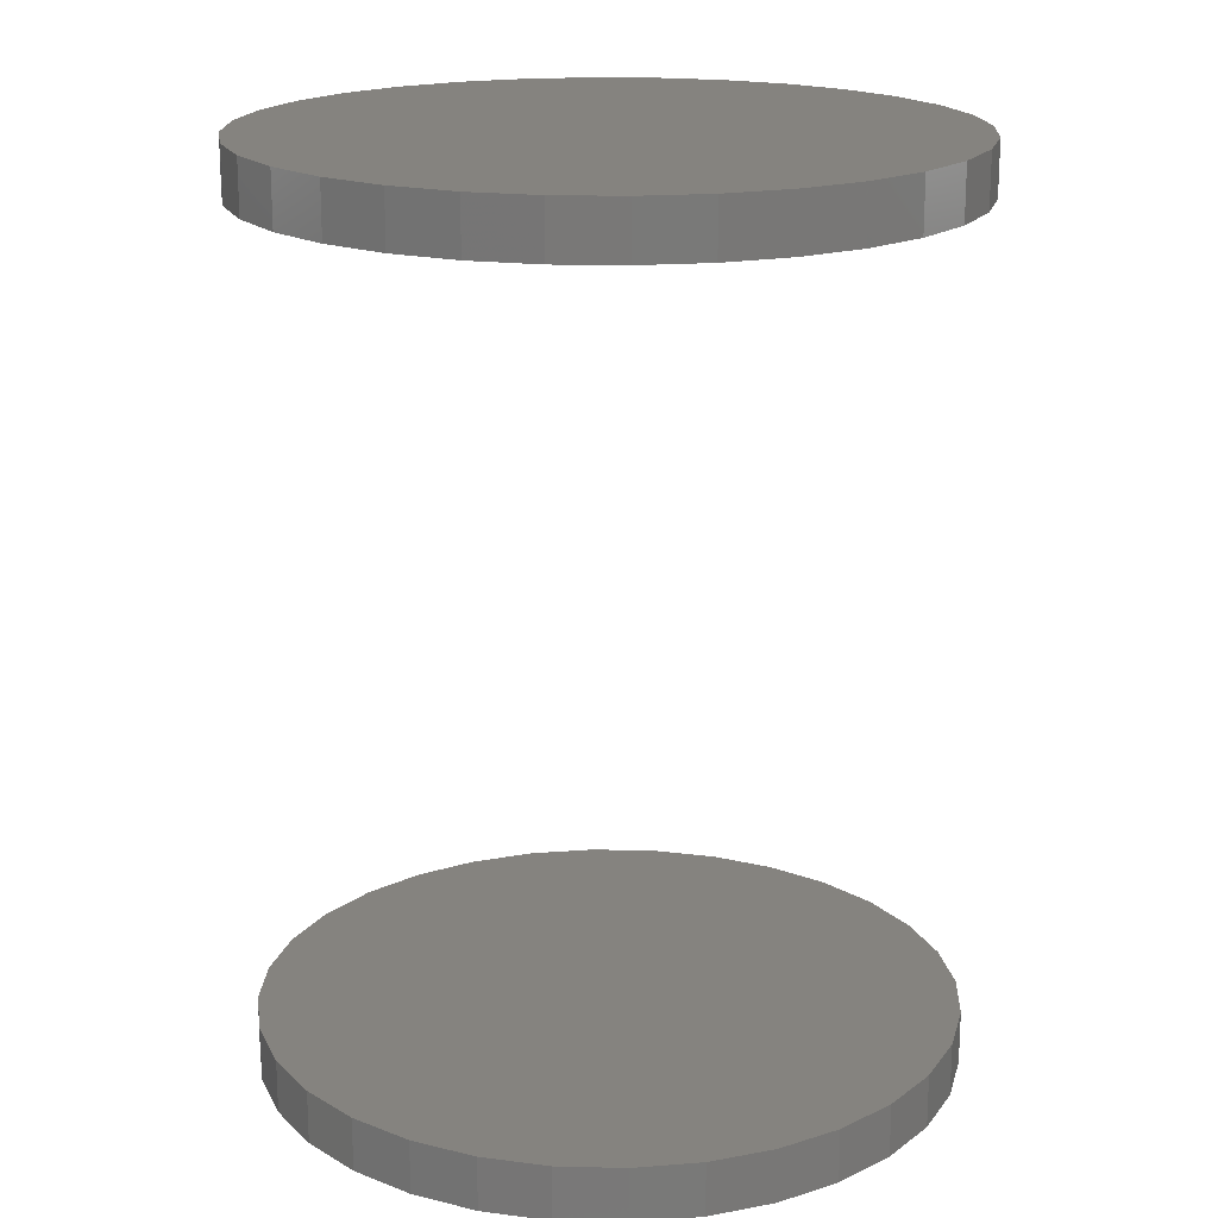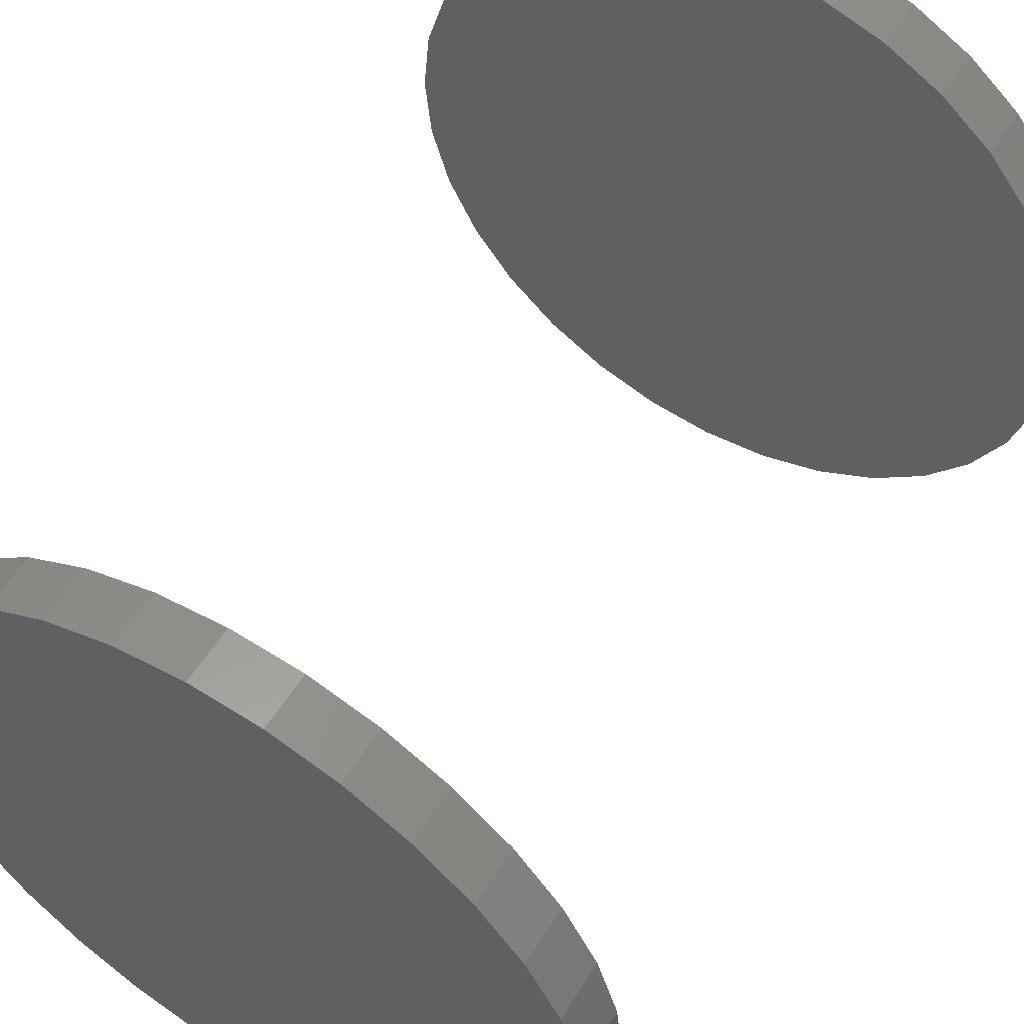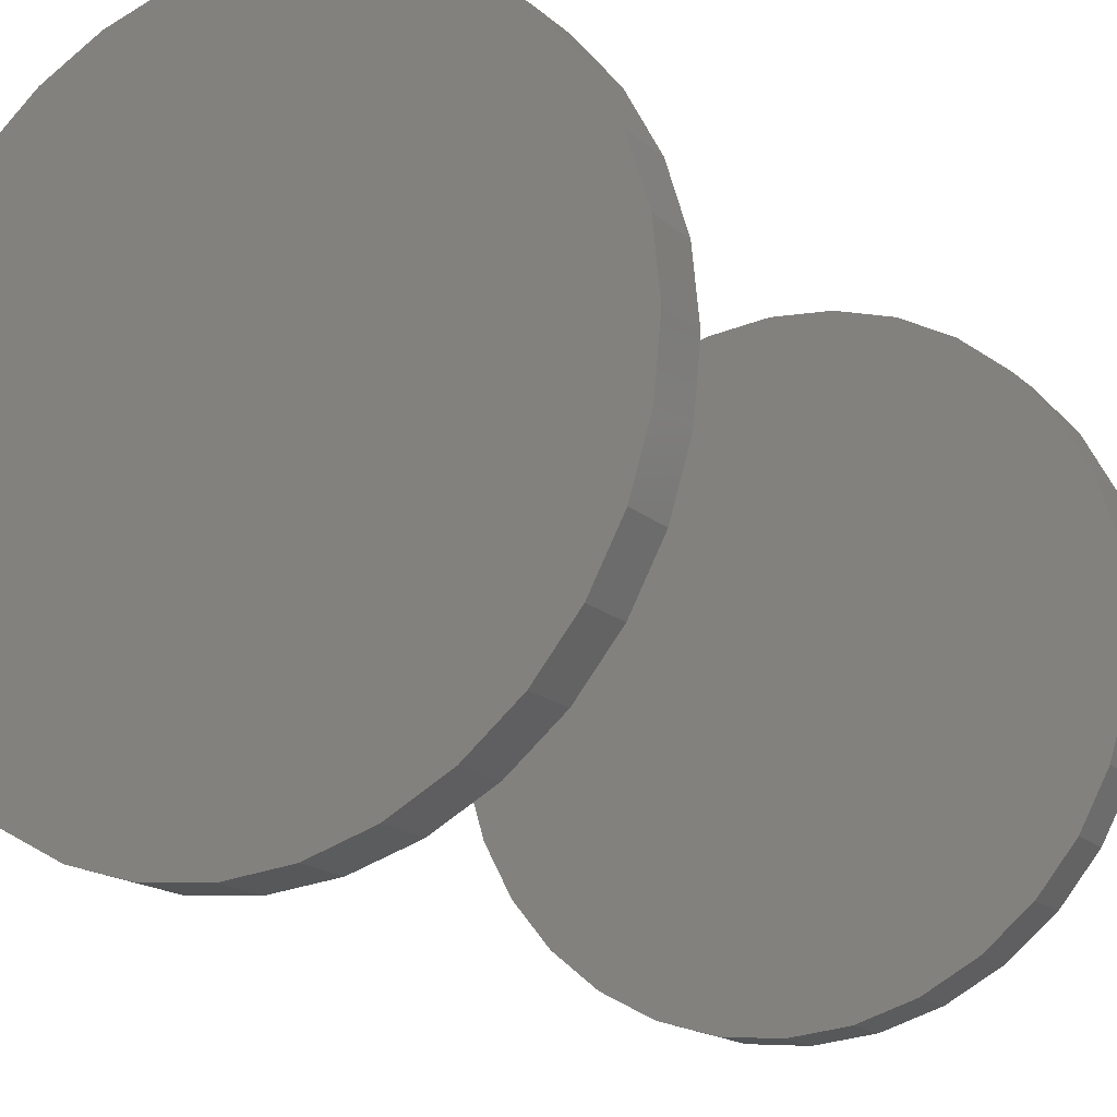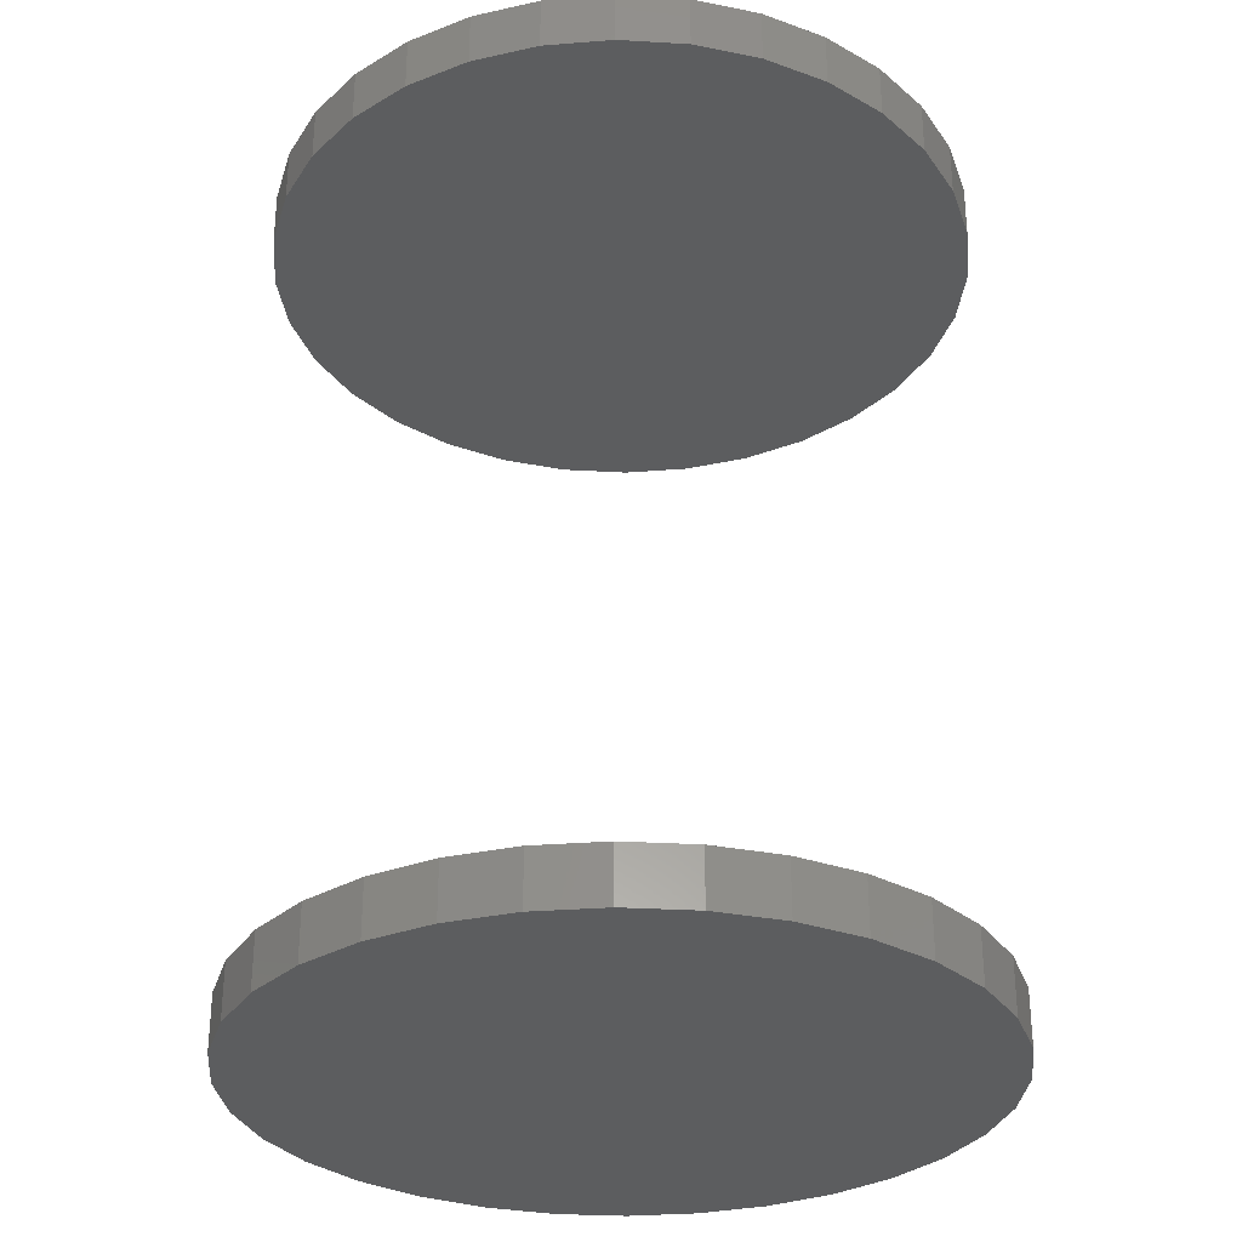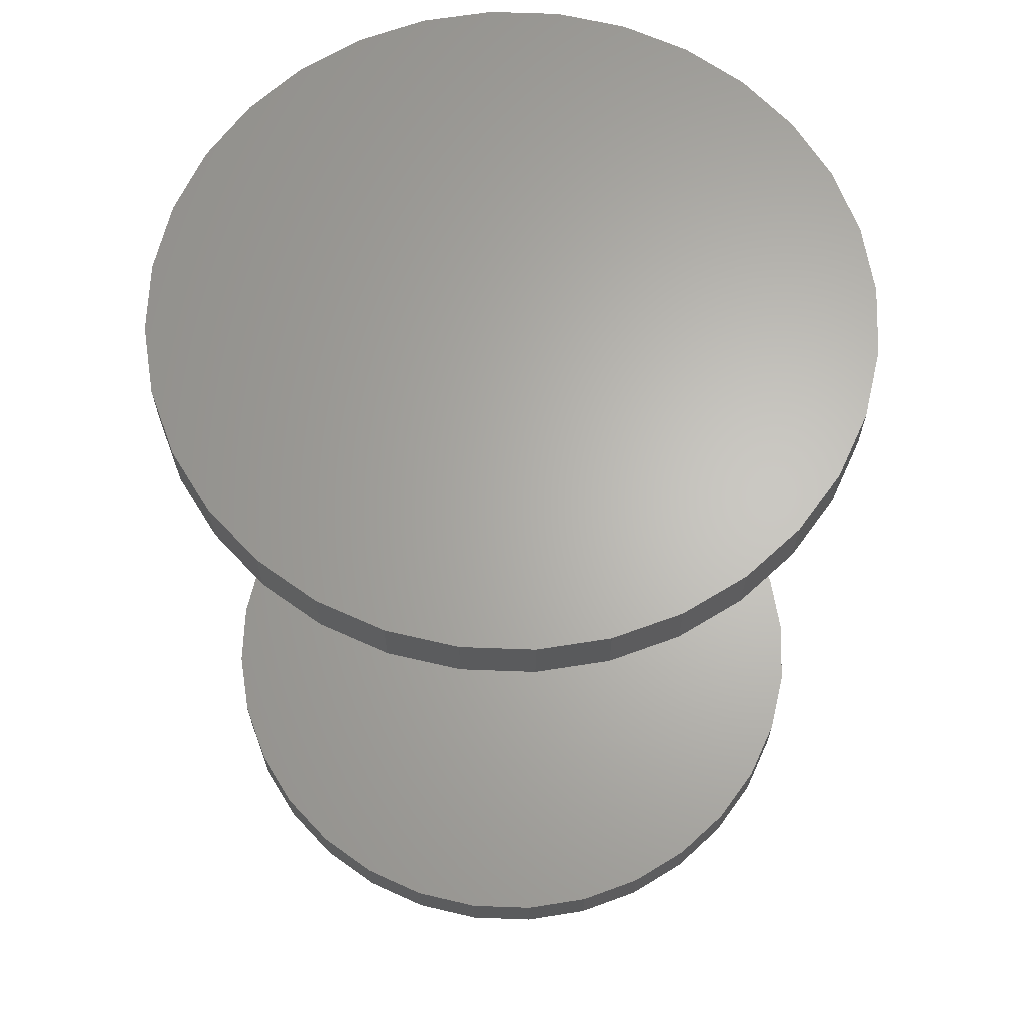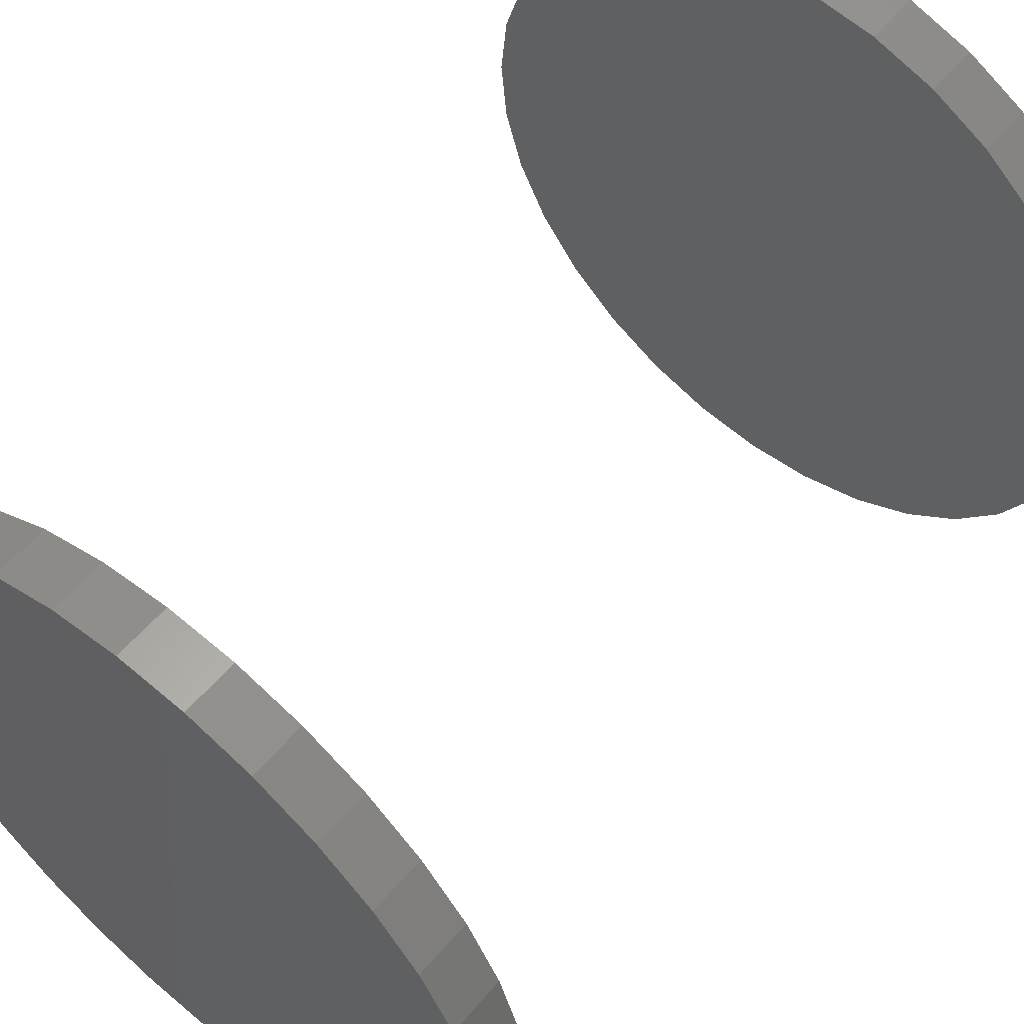
<metadata>
{"format":"stl","ext":"stl","renderer":"f3d","projection":"perspective","resolution":1024,"background":"white","views":[{"elev":18.5,"azim":143.3,"up":"+Z"},{"elev":55.7,"azim":31.5,"up":"+Y"},{"elev":-16.9,"azim":30.7,"up":"+Y"},{"elev":-30.8,"azim":-32.9,"up":"+Z"},{"elev":64.9,"azim":19.0,"up":"+Z"},{"elev":57.4,"azim":-140.1,"up":"+Y"}]}
</metadata>
<code>
# stl→obj: 128 verts, 248 faces
v 0.4058 0.006414 0.3594
v 0.4058 0.006414 0.3828
v 0.4086 0.03561 0.3594
v 0.4086 0.03561 0.3828
v 0.4171 0.06369 0.3594
v 0.4171 0.06369 0.3828
v 0.431 0.08957 0.3594
v 0.431 0.08957 0.3828
v 0.4496 0.1122 0.3594
v 0.4496 0.1122 0.3828
v 0.4723 0.1309 0.3594
v 0.4723 0.1309 0.3828
v 0.4982 0.1447 0.3594
v 0.4982 0.1447 0.3828
v 0.5262 0.1532 0.3594
v 0.5262 0.1532 0.3828
v 0.5554 0.1561 0.3594
v 0.5554 0.1561 0.3828
v 0.5846 0.1532 0.3594
v 0.5846 0.1532 0.3828
v 0.6127 0.1447 0.3594
v 0.6127 0.1447 0.3828
v 0.6386 0.1309 0.3594
v 0.6386 0.1309 0.3828
v 0.6613 0.1122 0.3594
v 0.6613 0.1122 0.3828
v 0.6799 0.08957 0.3594
v 0.6799 0.08957 0.3828
v 0.6937 0.06369 0.3594
v 0.6937 0.06369 0.3828
v 0.7022 0.03561 0.3594
v 0.7022 0.03561 0.3828
v 0.7051 0.006414 0.3594
v 0.7051 0.006414 0.3828
v 0.4058 0.006414 -0.007812
v 0.4058 0.006414 0.01562
v 0.4086 0.03561 -0.007812
v 0.4086 0.03561 0.01562
v 0.4171 0.06369 -0.007812
v 0.4171 0.06369 0.01562
v 0.431 0.08957 -0.007812
v 0.431 0.08957 0.01562
v 0.4496 0.1122 -0.007812
v 0.4496 0.1122 0.01562
v 0.4723 0.1309 -0.007812
v 0.4723 0.1309 0.01562
v 0.4982 0.1447 -0.007812
v 0.4982 0.1447 0.01562
v 0.5262 0.1532 -0.007812
v 0.5262 0.1532 0.01562
v 0.5554 0.1561 -0.007812
v 0.5554 0.1561 0.01562
v 0.5846 0.1532 -0.007812
v 0.5846 0.1532 0.01562
v 0.6127 0.1447 -0.007812
v 0.6127 0.1447 0.01562
v 0.6386 0.1309 -0.007812
v 0.6386 0.1309 0.01562
v 0.6613 0.1122 -0.007812
v 0.6613 0.1122 0.01562
v 0.6799 0.08957 -0.007812
v 0.6799 0.08957 0.01562
v 0.6937 0.06369 -0.007812
v 0.6937 0.06369 0.01562
v 0.7022 0.03561 -0.007812
v 0.7022 0.03561 0.01562
v 0.7051 0.006414 -0.007812
v 0.7051 0.006414 0.01562
v 0.7022 -0.02278 0.3594
v 0.7022 -0.02278 0.3828
v 0.6937 -0.05086 0.3594
v 0.6937 -0.05086 0.3828
v 0.6799 -0.07674 0.3594
v 0.6799 -0.07674 0.3828
v 0.6613 -0.09942 0.3594
v 0.6613 -0.09942 0.3828
v 0.6386 -0.118 0.3594
v 0.6386 -0.118 0.3828
v 0.6127 -0.1319 0.3594
v 0.6127 -0.1319 0.3828
v 0.5846 -0.1404 0.3594
v 0.5846 -0.1404 0.3828
v 0.5554 -0.1433 0.3594
v 0.5554 -0.1433 0.3828
v 0.5262 -0.1404 0.3594
v 0.5262 -0.1404 0.3828
v 0.4982 -0.1319 0.3594
v 0.4982 -0.1319 0.3828
v 0.4723 -0.118 0.3594
v 0.4723 -0.118 0.3828
v 0.4496 -0.09942 0.3594
v 0.4496 -0.09942 0.3828
v 0.431 -0.07674 0.3594
v 0.431 -0.07674 0.3828
v 0.4171 -0.05086 0.3594
v 0.4171 -0.05086 0.3828
v 0.4086 -0.02278 0.3594
v 0.4086 -0.02278 0.3828
v 0.7022 -0.02278 -0.007812
v 0.7022 -0.02278 0.01562
v 0.6937 -0.05086 -0.007812
v 0.6937 -0.05086 0.01562
v 0.6799 -0.07674 -0.007812
v 0.6799 -0.07674 0.01562
v 0.6613 -0.09942 -0.007812
v 0.6613 -0.09942 0.01562
v 0.6386 -0.118 -0.007812
v 0.6386 -0.118 0.01562
v 0.6127 -0.1319 -0.007812
v 0.6127 -0.1319 0.01562
v 0.5846 -0.1404 -0.007812
v 0.5846 -0.1404 0.01562
v 0.5554 -0.1433 -0.007812
v 0.5554 -0.1433 0.01562
v 0.5262 -0.1404 -0.007812
v 0.5262 -0.1404 0.01562
v 0.4982 -0.1319 -0.007812
v 0.4982 -0.1319 0.01562
v 0.4723 -0.118 -0.007812
v 0.4723 -0.118 0.01562
v 0.4496 -0.09942 -0.007812
v 0.4496 -0.09942 0.01562
v 0.431 -0.07674 -0.007812
v 0.431 -0.07674 0.01562
v 0.4171 -0.05086 -0.007812
v 0.4171 -0.05086 0.01562
v 0.4086 -0.02278 -0.007812
v 0.4086 -0.02278 0.01562
f 1 2 3
f 3 2 4
f 3 4 5
f 5 4 6
f 5 6 7
f 7 6 8
f 7 8 9
f 9 8 10
f 9 10 11
f 11 10 12
f 11 12 13
f 13 12 14
f 13 14 15
f 15 14 16
f 15 16 17
f 17 16 18
f 17 18 19
f 19 18 20
f 19 20 21
f 21 20 22
f 21 22 23
f 23 22 24
f 23 24 25
f 25 24 26
f 25 26 27
f 27 26 28
f 27 28 29
f 29 28 30
f 29 30 31
f 31 30 32
f 31 32 33
f 33 32 34
f 35 36 37
f 37 36 38
f 37 38 39
f 39 38 40
f 39 40 41
f 41 40 42
f 41 42 43
f 43 42 44
f 43 44 45
f 45 44 46
f 45 46 47
f 47 46 48
f 47 48 49
f 49 48 50
f 49 50 51
f 51 50 52
f 51 52 53
f 53 52 54
f 53 54 55
f 55 54 56
f 55 56 57
f 57 56 58
f 57 58 59
f 59 58 60
f 59 60 61
f 61 60 62
f 61 62 63
f 63 62 64
f 63 64 65
f 65 64 66
f 65 66 67
f 67 66 68
f 33 34 69
f 69 34 70
f 69 70 71
f 71 70 72
f 71 72 73
f 73 72 74
f 73 74 75
f 75 74 76
f 75 76 77
f 77 76 78
f 77 78 79
f 79 78 80
f 79 80 81
f 81 80 82
f 81 82 83
f 83 82 84
f 83 84 85
f 85 84 86
f 85 86 87
f 87 86 88
f 87 88 89
f 89 88 90
f 89 90 91
f 91 90 92
f 91 92 93
f 93 92 94
f 93 94 95
f 95 94 96
f 95 96 97
f 97 96 98
f 97 98 1
f 1 98 2
f 67 68 99
f 99 68 100
f 99 100 101
f 101 100 102
f 101 102 103
f 103 102 104
f 103 104 105
f 105 104 106
f 105 106 107
f 107 106 108
f 107 108 109
f 109 108 110
f 109 110 111
f 111 110 112
f 111 112 113
f 113 112 114
f 113 114 115
f 115 114 116
f 115 116 117
f 117 116 118
f 117 118 119
f 119 118 120
f 119 120 121
f 121 120 122
f 121 122 123
f 123 122 124
f 123 124 125
f 125 124 126
f 125 126 127
f 127 126 128
f 127 128 35
f 35 128 36
f 50 54 52
f 54 50 48
f 54 48 56
f 110 116 112
f 112 116 114
f 56 48 58
f 58 48 46
f 58 46 60
f 60 46 44
f 60 44 62
f 62 44 42
f 62 42 64
f 64 42 40
f 64 40 66
f 66 40 38
f 66 38 68
f 68 38 36
f 68 36 100
f 100 36 128
f 100 128 102
f 102 128 126
f 102 126 104
f 104 126 124
f 104 124 106
f 106 124 122
f 106 122 108
f 108 122 120
f 108 120 110
f 110 120 118
f 110 118 116
f 17 19 15
f 13 15 19
f 21 13 19
f 81 85 79
f 83 85 81
f 85 87 79
f 79 87 89
f 79 89 77
f 77 89 91
f 77 91 75
f 75 91 93
f 75 93 73
f 73 93 95
f 73 95 71
f 71 95 97
f 71 97 69
f 69 97 1
f 69 1 33
f 33 1 3
f 33 3 31
f 31 3 5
f 31 5 29
f 29 5 7
f 29 7 27
f 27 7 9
f 27 9 25
f 25 9 11
f 25 11 23
f 23 11 13
f 23 13 21
f 51 53 49
f 47 49 53
f 55 47 53
f 111 115 109
f 113 115 111
f 115 117 109
f 109 117 119
f 109 119 107
f 107 119 121
f 107 121 105
f 105 121 123
f 105 123 103
f 103 123 125
f 103 125 101
f 101 125 127
f 101 127 99
f 99 127 35
f 99 35 67
f 67 35 37
f 67 37 65
f 65 37 39
f 65 39 63
f 63 39 41
f 63 41 61
f 61 41 43
f 61 43 59
f 59 43 45
f 59 45 57
f 57 45 47
f 57 47 55
f 16 20 18
f 20 16 14
f 20 14 22
f 80 86 82
f 82 86 84
f 22 14 24
f 24 14 12
f 24 12 26
f 26 12 10
f 26 10 28
f 28 10 8
f 28 8 30
f 30 8 6
f 30 6 32
f 32 6 4
f 32 4 34
f 34 4 2
f 34 2 70
f 70 2 98
f 70 98 72
f 72 98 96
f 72 96 74
f 74 96 94
f 74 94 76
f 76 94 92
f 76 92 78
f 78 92 90
f 78 90 80
f 80 90 88
f 80 88 86

</code>
